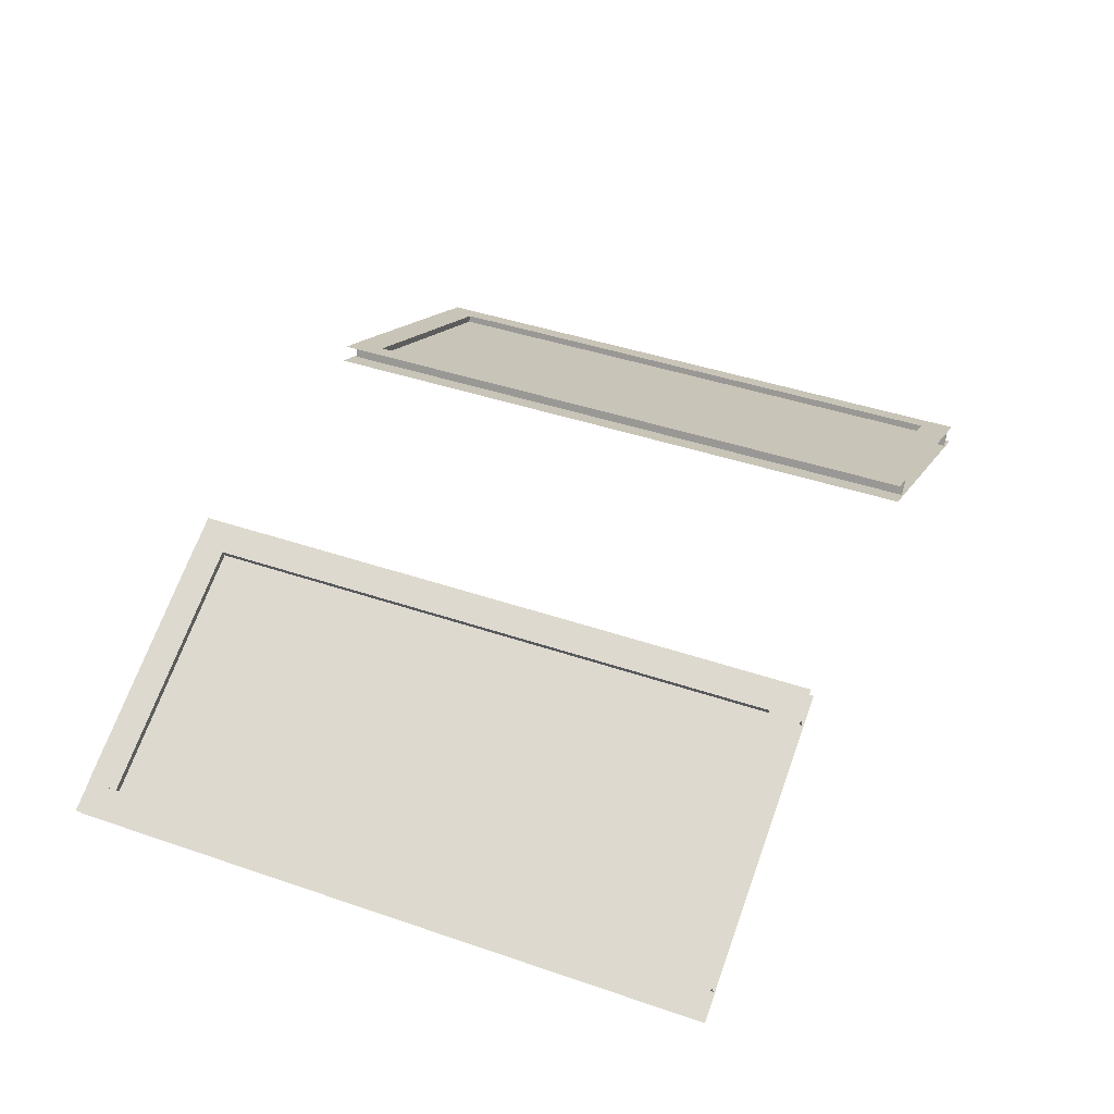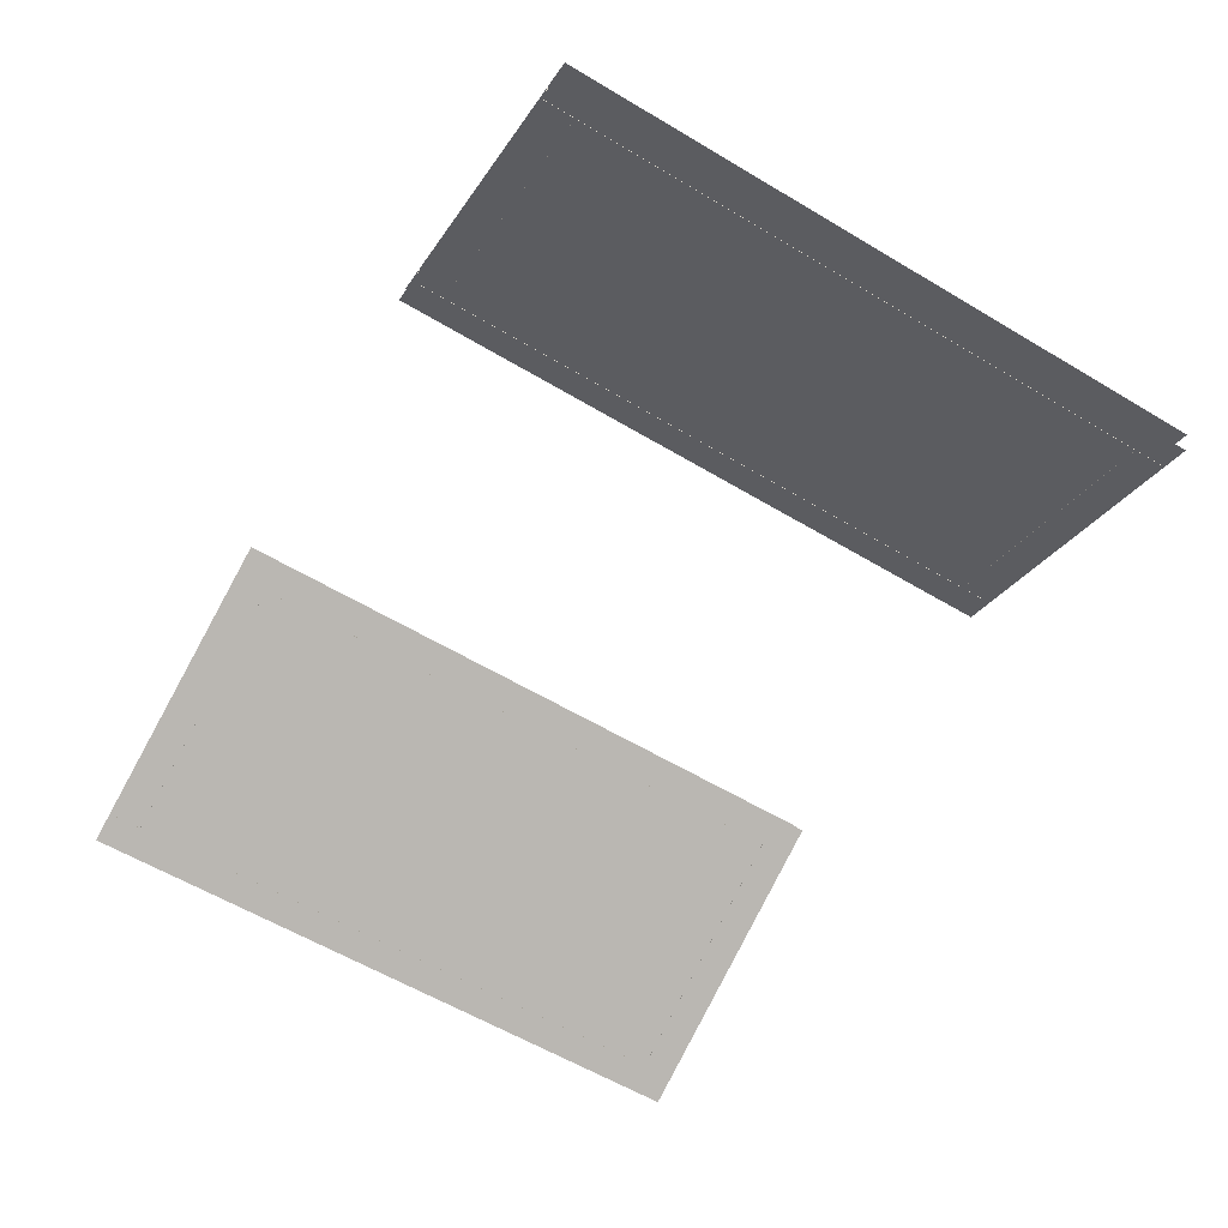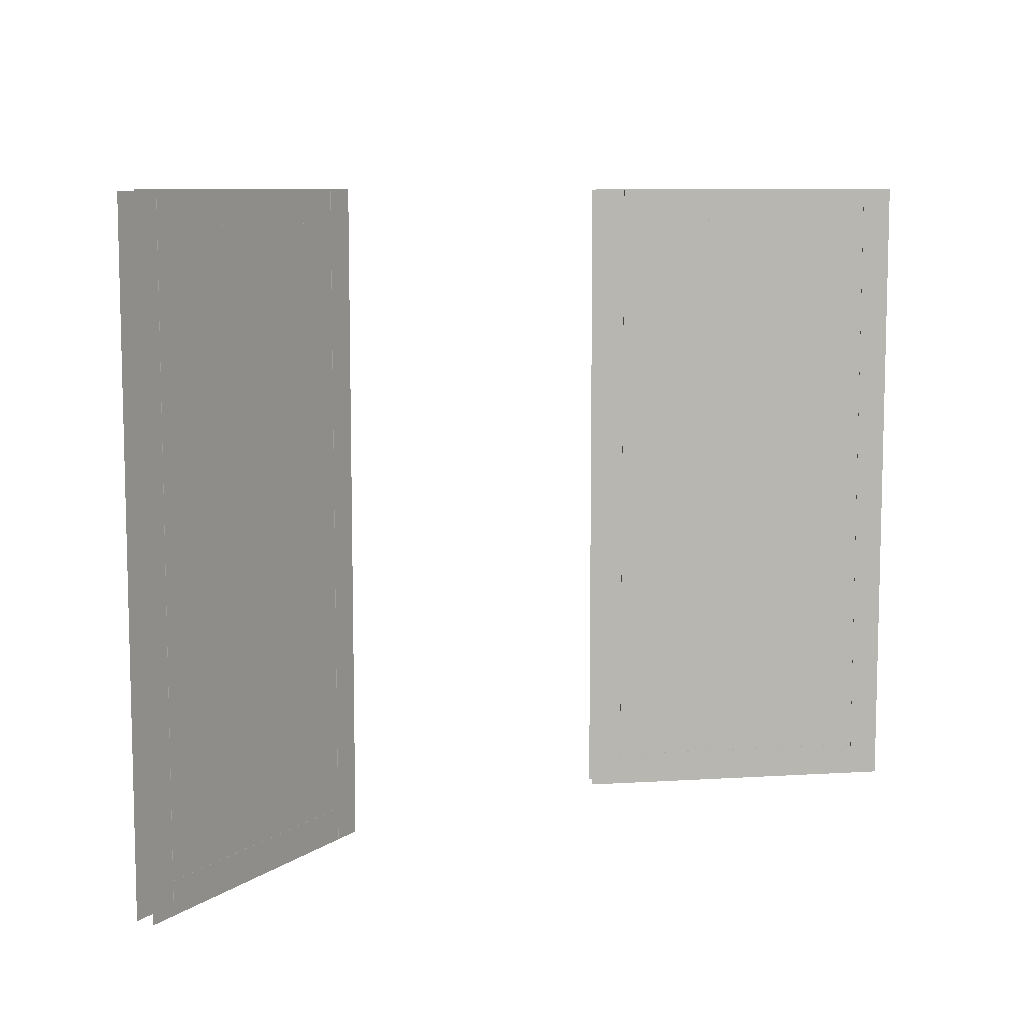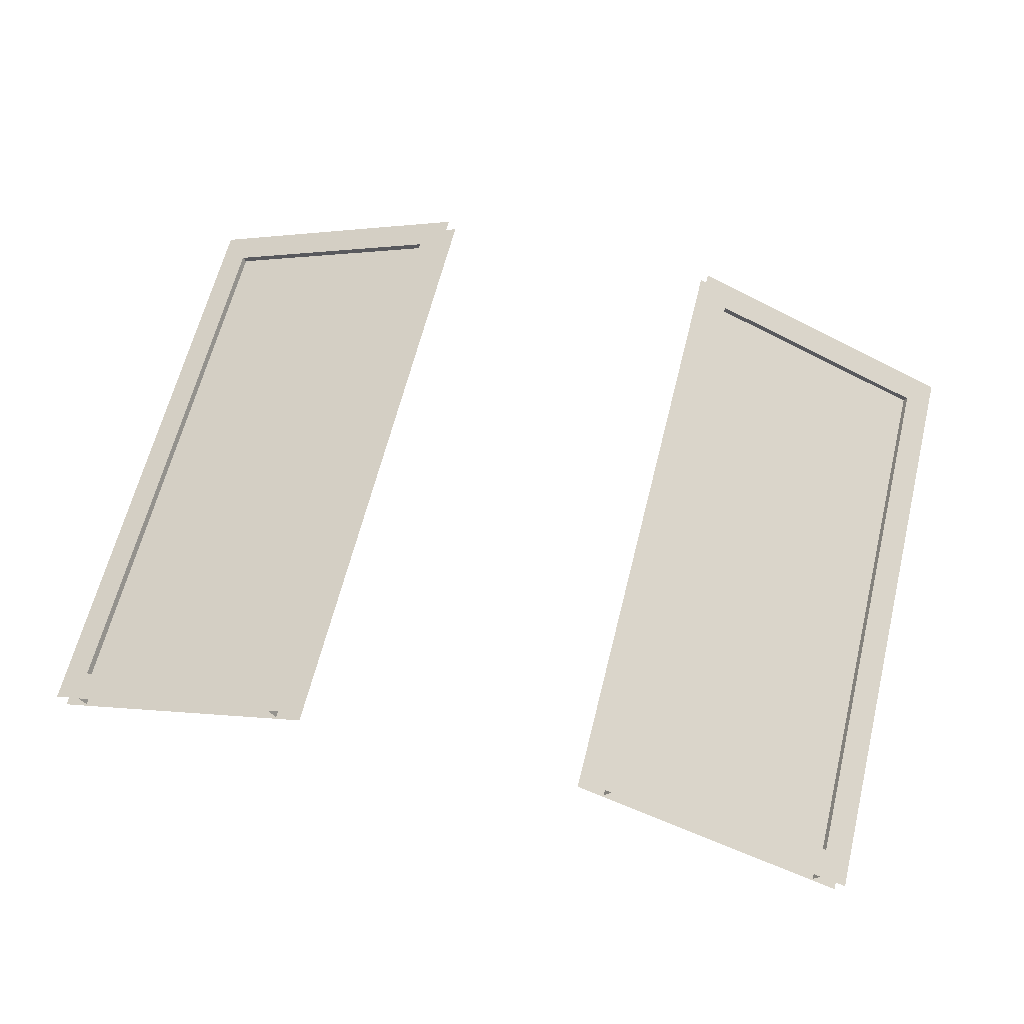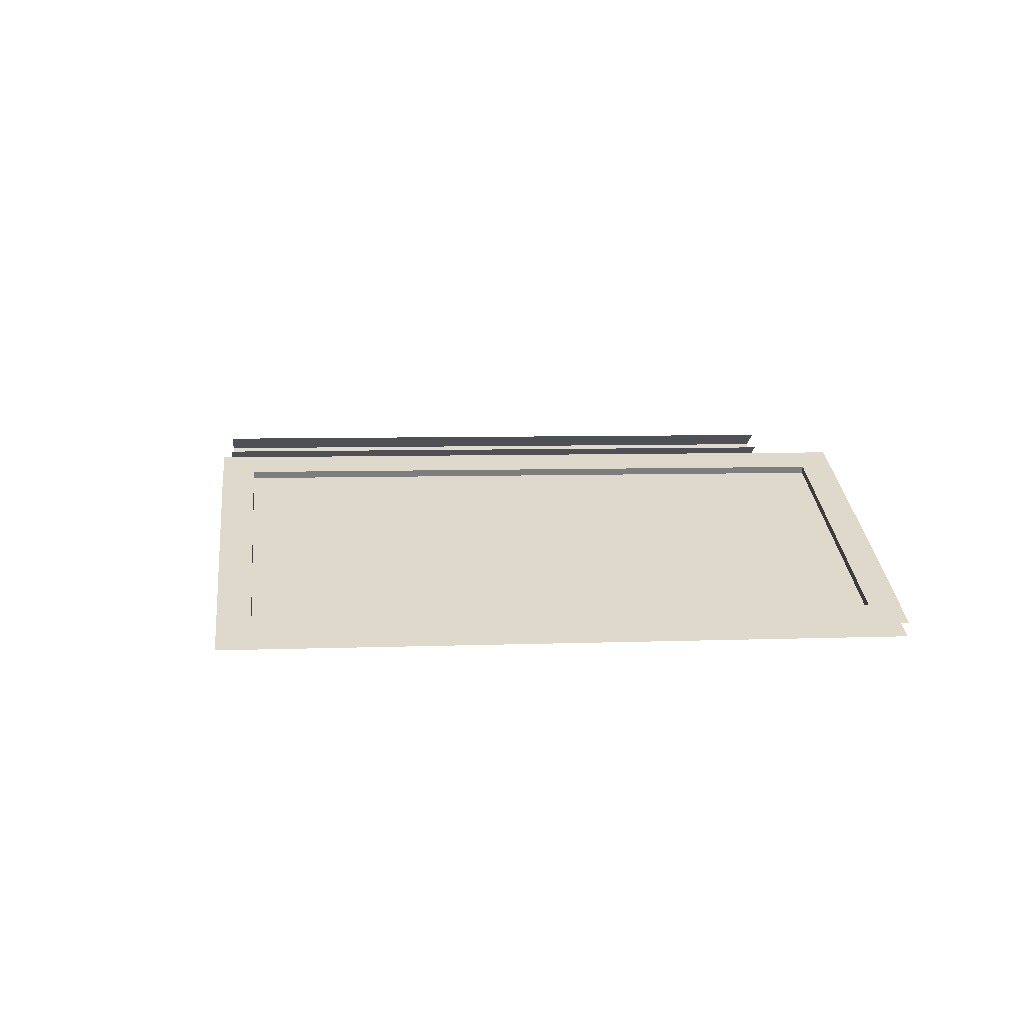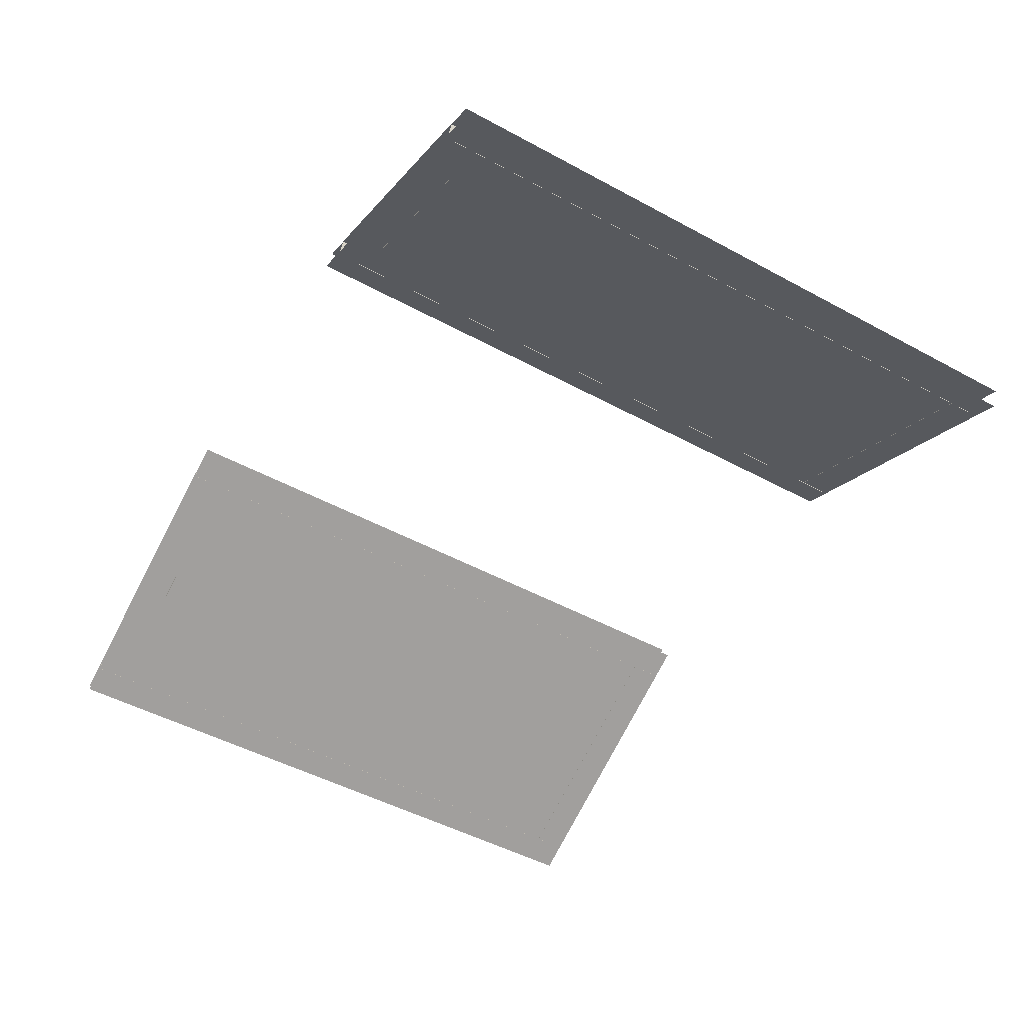
<metadata>
{"format":"obj","ext":"obj","renderer":"f3d","projection":"perspective","resolution":1024,"background":"white","views":[{"elev":42.5,"azim":-67.8,"up":"+Z"},{"elev":-60.4,"azim":58.7,"up":"+Z"},{"elev":8.6,"azim":145.0,"up":"+Y"},{"elev":63.5,"azim":-166.0,"up":"+Z"},{"elev":5.8,"azim":83.2,"up":"+Z"},{"elev":-49.2,"azim":-121.0,"up":"+Z"}]}
</metadata>
<code>
g ow_long_lod1_59
v -437.7 269.8 3376
v -444.1 269.8 3373
v -444.1 122.1 3373
v -437.7 122.1 3376
v -444.1 269.8 3373
v -442.4 269.8 3370
v -442.4 122.1 3370
v -444.1 122.1 3373
v -498.7 269.9 3347
v -498.7 262.8 3347
v -444.1 262.8 3373
v -444.1 269.9 3373
v -498.7 262.8 3347
v -497 262.8 3344
v -442.4 262.8 3370
v -444.1 262.8 3373
v -505.1 269.8 3344
v -505.1 122.1 3344
v -498.7 122.1 3347
v -498.7 269.8 3347
v -498.7 269.8 3347
v -498.7 122.1 3347
v -497 122.1 3344
v -497 269.8 3344
v -498.7 122.1 3347
v -444.1 129.2 3373
v -498.7 129.2 3347
v -498.7 129.2 3347
v -444.1 129.2 3373
v -442.4 129.2 3370
v -497 129.2 3344
v -436.1 121.7 3373
v -436.1 270.2 3373
v -503.1 270.2 3341
v -503.1 121.7 3341
v -360.3 129.2 3370
v -304 129.2 3347
v -305.7 129.2 3344
v -304 122.1 3347
v -358.6 129.2 3373
v -358.6 122.1 3373
v -365 269.8 3376
v -358.6 269.8 3373
v -365 122.1 3376
v -358.6 269.8 3373
v -360.3 122.1 3370
v -360.3 269.8 3370
v -358.6 122.1 3373
v -304 269.9 3347
v -358.6 262.8 3373
v -304 262.8 3347
v -358.6 269.9 3373
v -304 262.8 3347
v -360.3 262.8 3370
v -305.7 262.8 3344
v -358.6 262.8 3373
v -297.6 269.8 3344
v -304 122.1 3347
v -297.6 122.1 3344
v -304 269.8 3347
v -304 269.8 3347
v -305.7 122.1 3344
v -304 122.1 3347
v -305.7 269.8 3344
v -299.7 270.2 3341
v -366.7 121.7 3373
v -299.7 121.7 3341
v -304 129.2 3347
v -358.6 129.2 3373
v -366.7 270.2 3373
f 3 1 2
f 1 3 4
f 26 25 3
f 25 26 27
f 39 40 41
f 40 39 68
f 42 41 43
f 41 42 44
f 7 5 6
f 5 7 8
f 11 9 10
f 9 11 12
f 15 13 14
f 13 15 16
f 19 17 18
f 17 19 20
f 23 21 22
f 21 23 24
f 30 28 29
f 28 30 31
f 34 32 33
f 32 34 35
f 37 36 69
f 36 37 38
f 46 45 48
f 45 46 47
f 50 49 52
f 49 50 51
f 54 53 56
f 53 54 55
f 58 57 60
f 57 58 59
f 62 61 64
f 61 62 63
f 66 65 70
f 65 66 67
v -443.5 129.2 3372
v -443.5 262.9 3372
v -498.2 262.9 3345
v -498.2 129.2 3345
v -359.2 129.2 3372
v -304.5 262.9 3345
v -359.2 262.9 3372
v -304.5 129.2 3345
f 73 71 72
f 71 73 74
f 76 75 78
f 75 76 77

</code>
